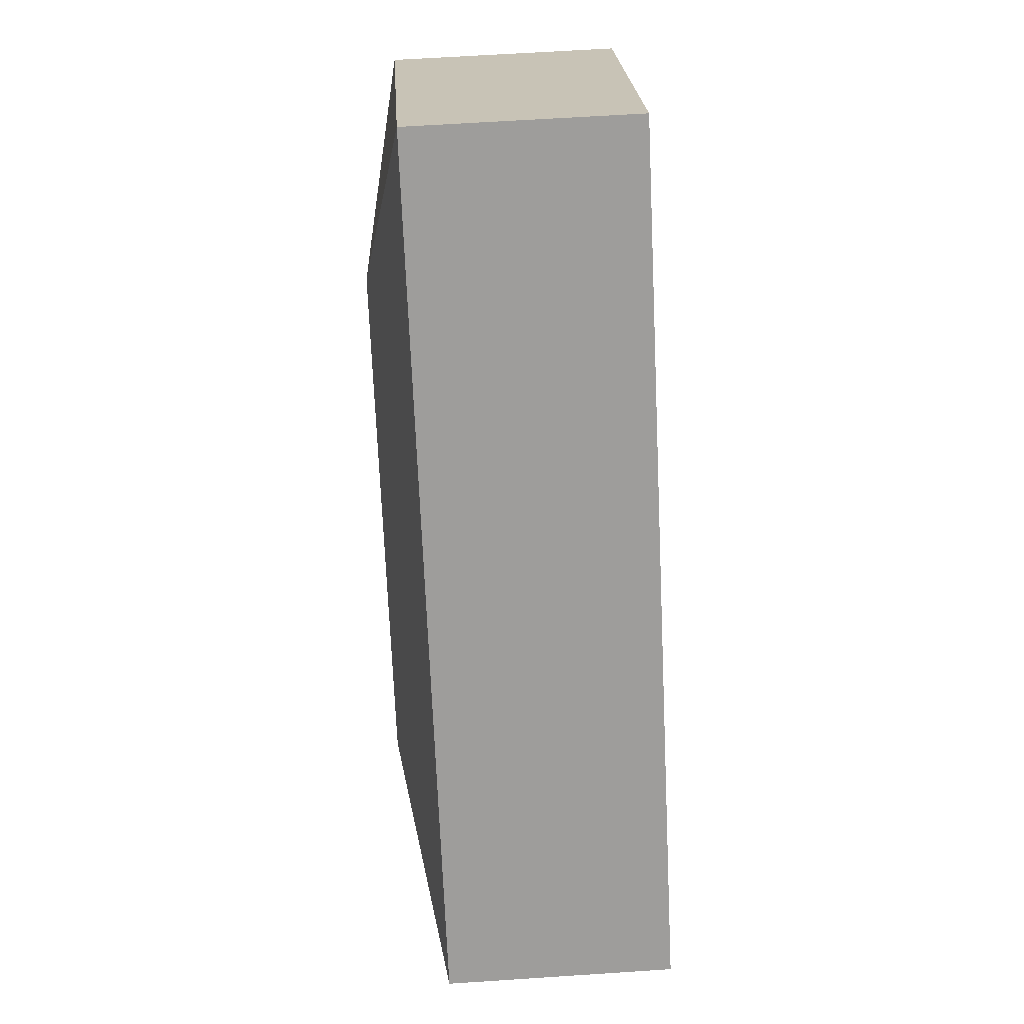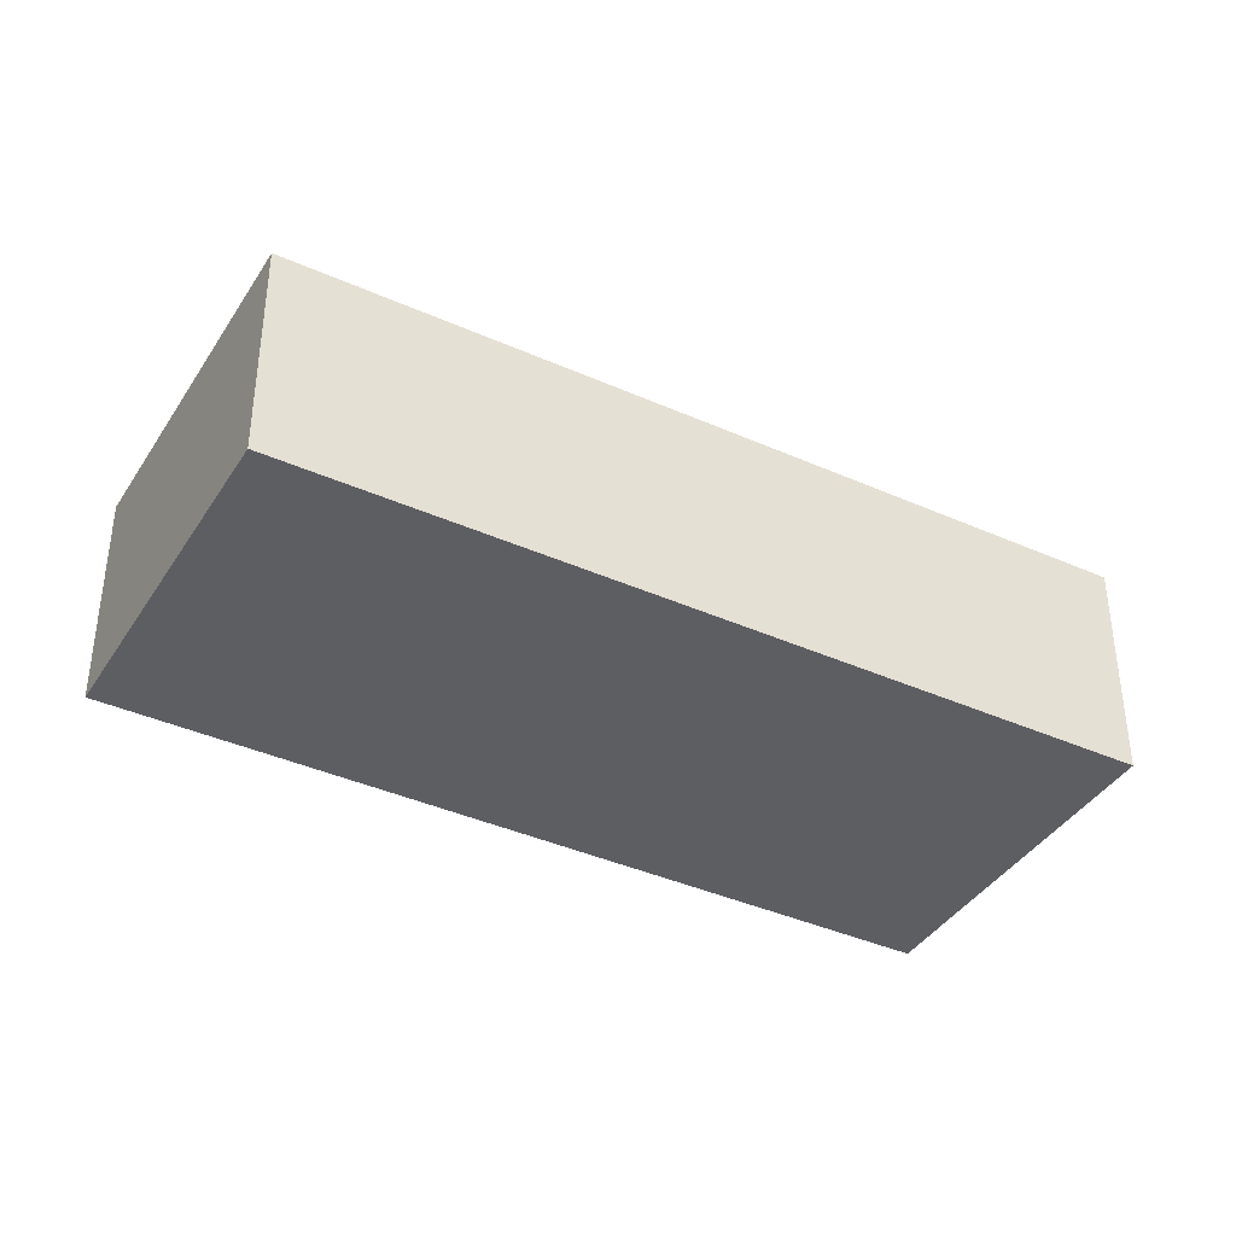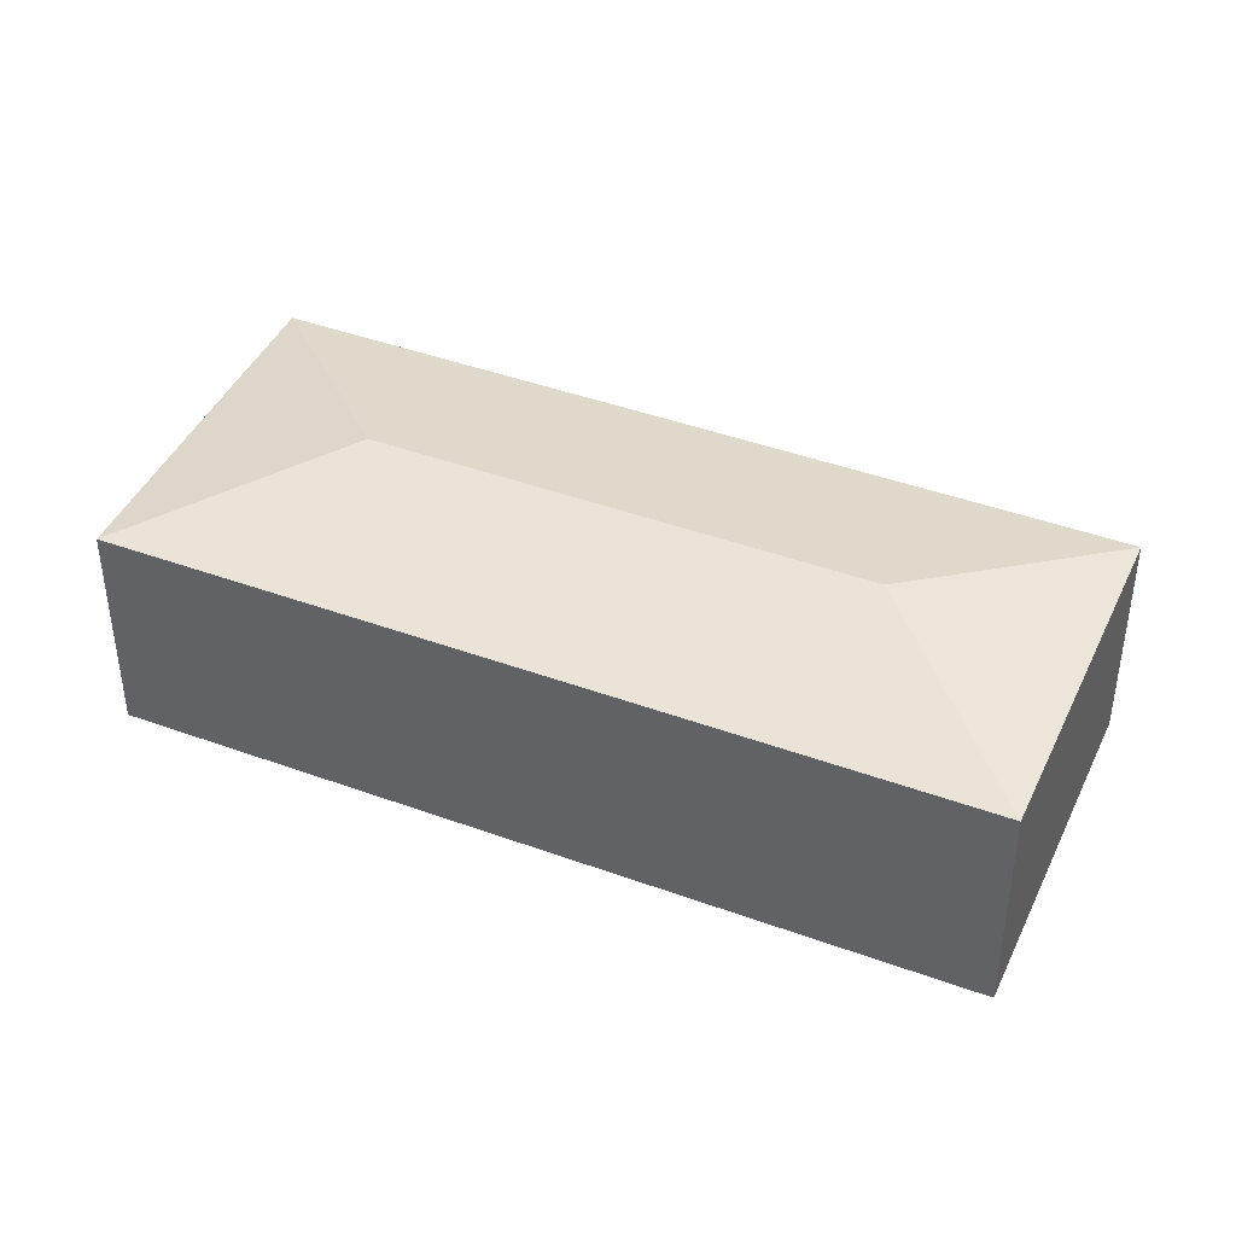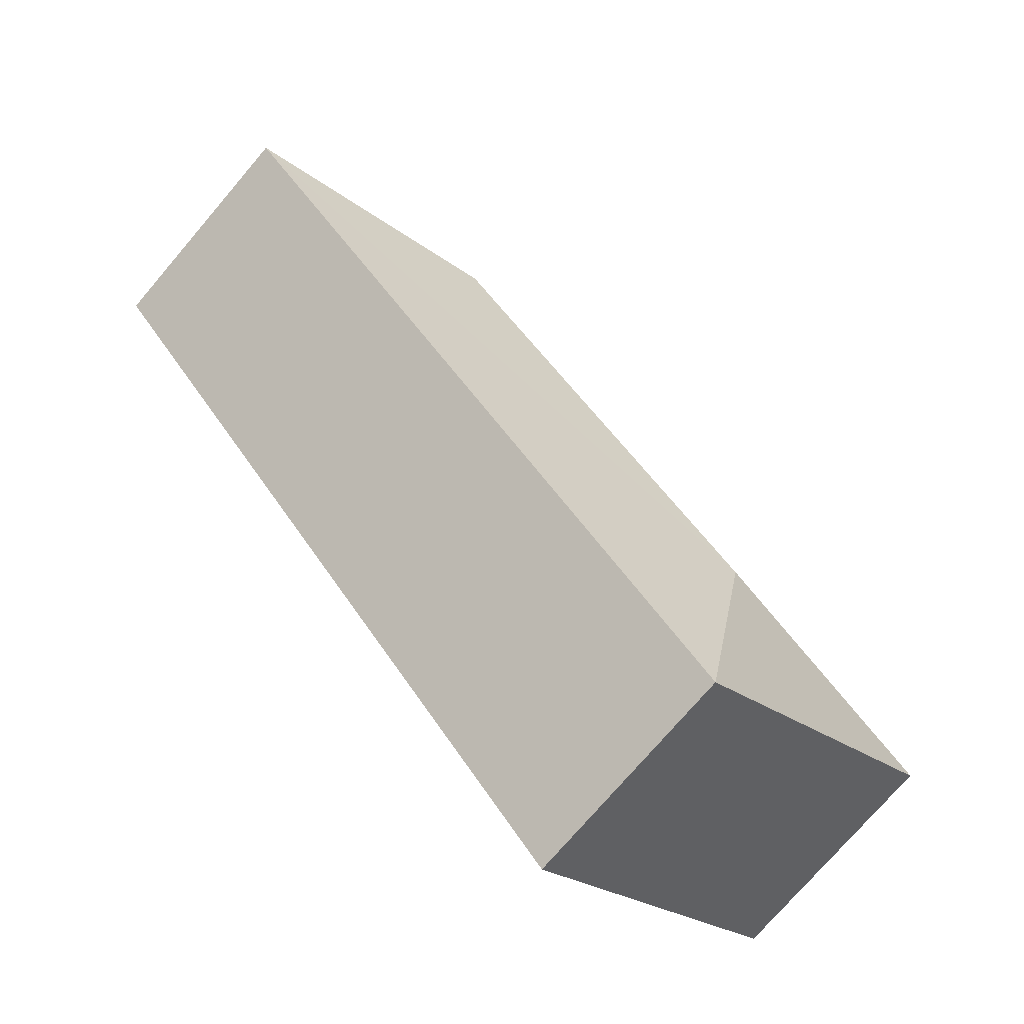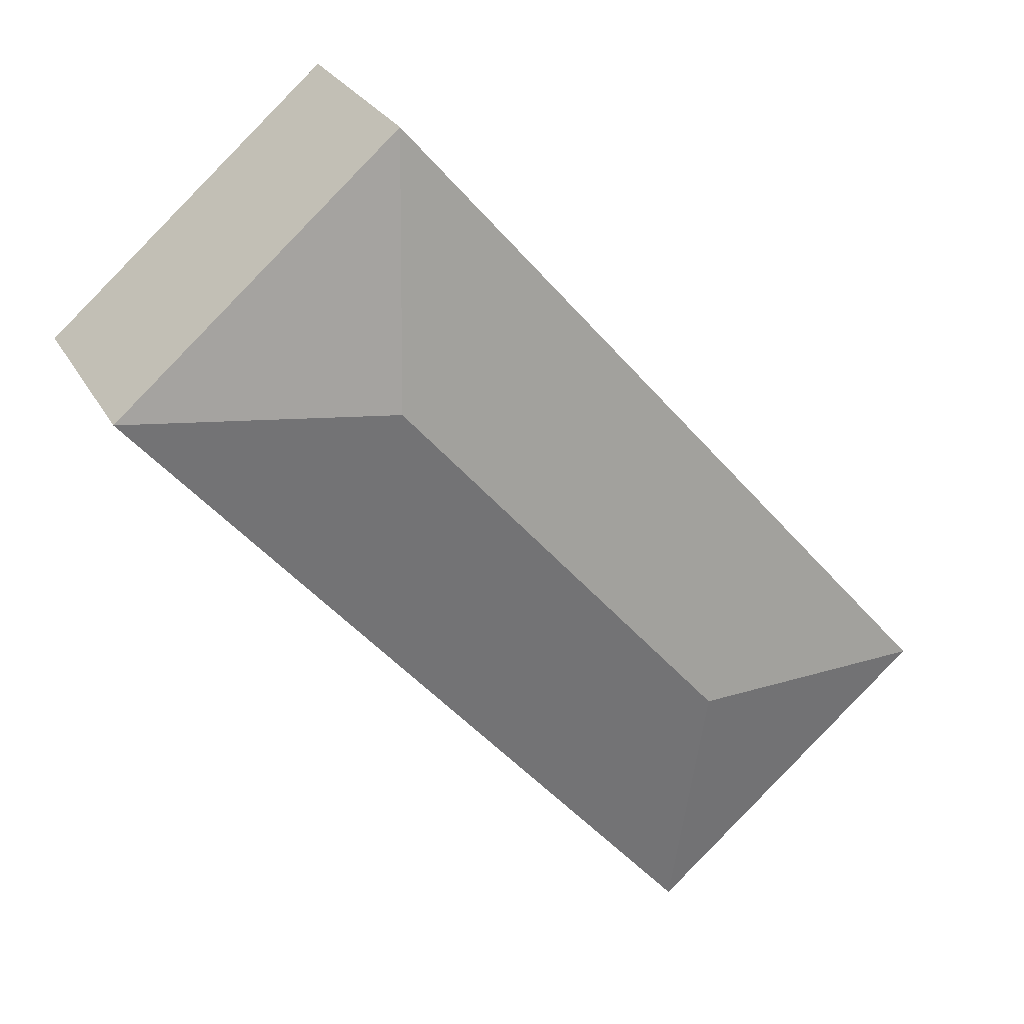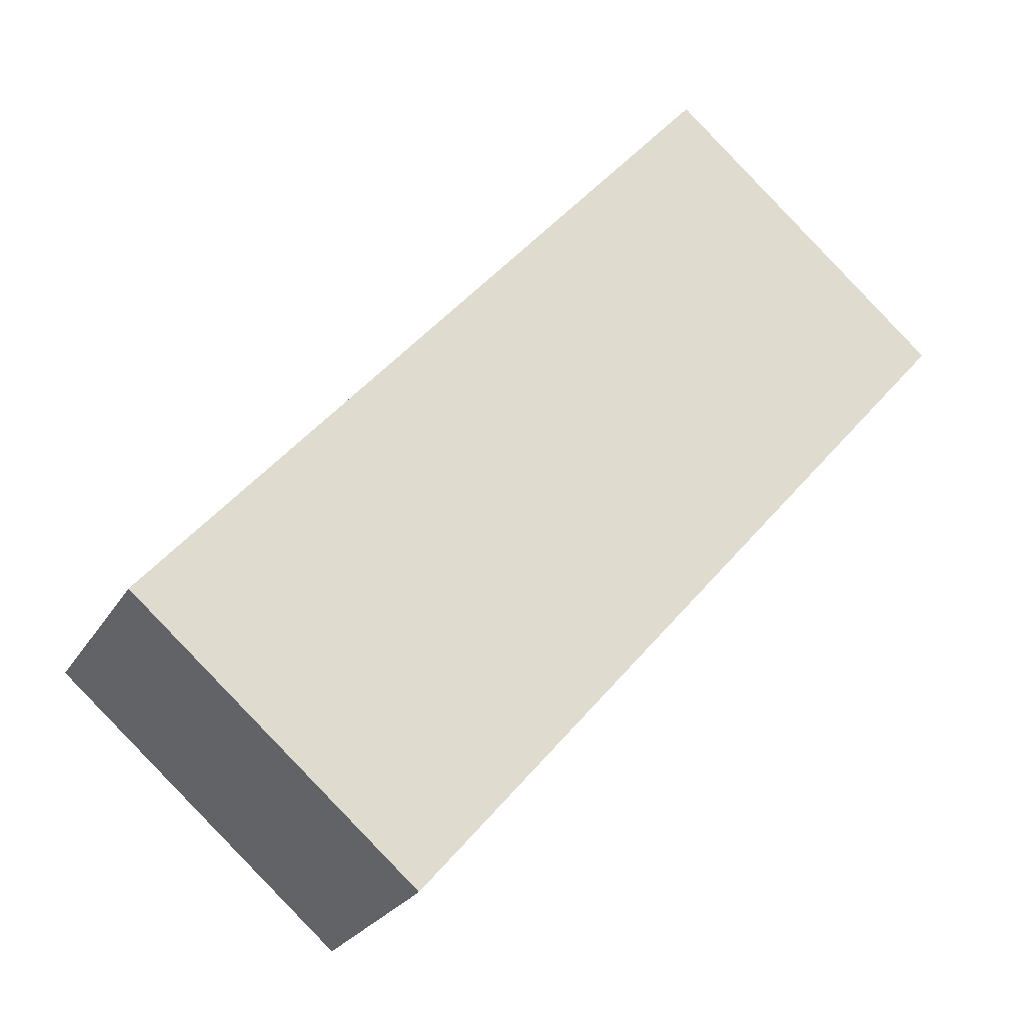
<metadata>
{"format":"obj","ext":"obj","renderer":"f3d","projection":"perspective","resolution":1024,"background":"white","views":[{"elev":60.9,"azim":-93.9,"up":"+Z"},{"elev":-39.3,"azim":101.9,"up":"+Y"},{"elev":42.8,"azim":-25.5,"up":"+Y"},{"elev":-74.6,"azim":139.5,"up":"+Z"},{"elev":26.1,"azim":157.0,"up":"+Z"},{"elev":-24.8,"azim":-23.7,"up":"+Z"}]}
</metadata>
<code>
v  2.462 2.513 0.174
v  8.063 2.134 3.963
v  2.636 2.134 -2.288
v  5.602 2.513 3.789
v  5.428 2.134 6.251
v  0 2.134 1.307e-16
v  2.636 1.401e-16 -2.288
v  0 0 0
v  5.428 -3.828e-16 6.251
v  8.063 -2.427e-16 3.963
g defaultobject
f 1 2 3
f 2 1 4
f 4 5 2
f 1 3 6
f 4 6 5
f 6 4 1
f 7 6 3
f 6 7 8
f 8 5 6
f 5 8 9
f 9 2 5
f 2 9 10
f 10 3 2
f 3 10 7
f 7 9 8
f 9 7 10

</code>
